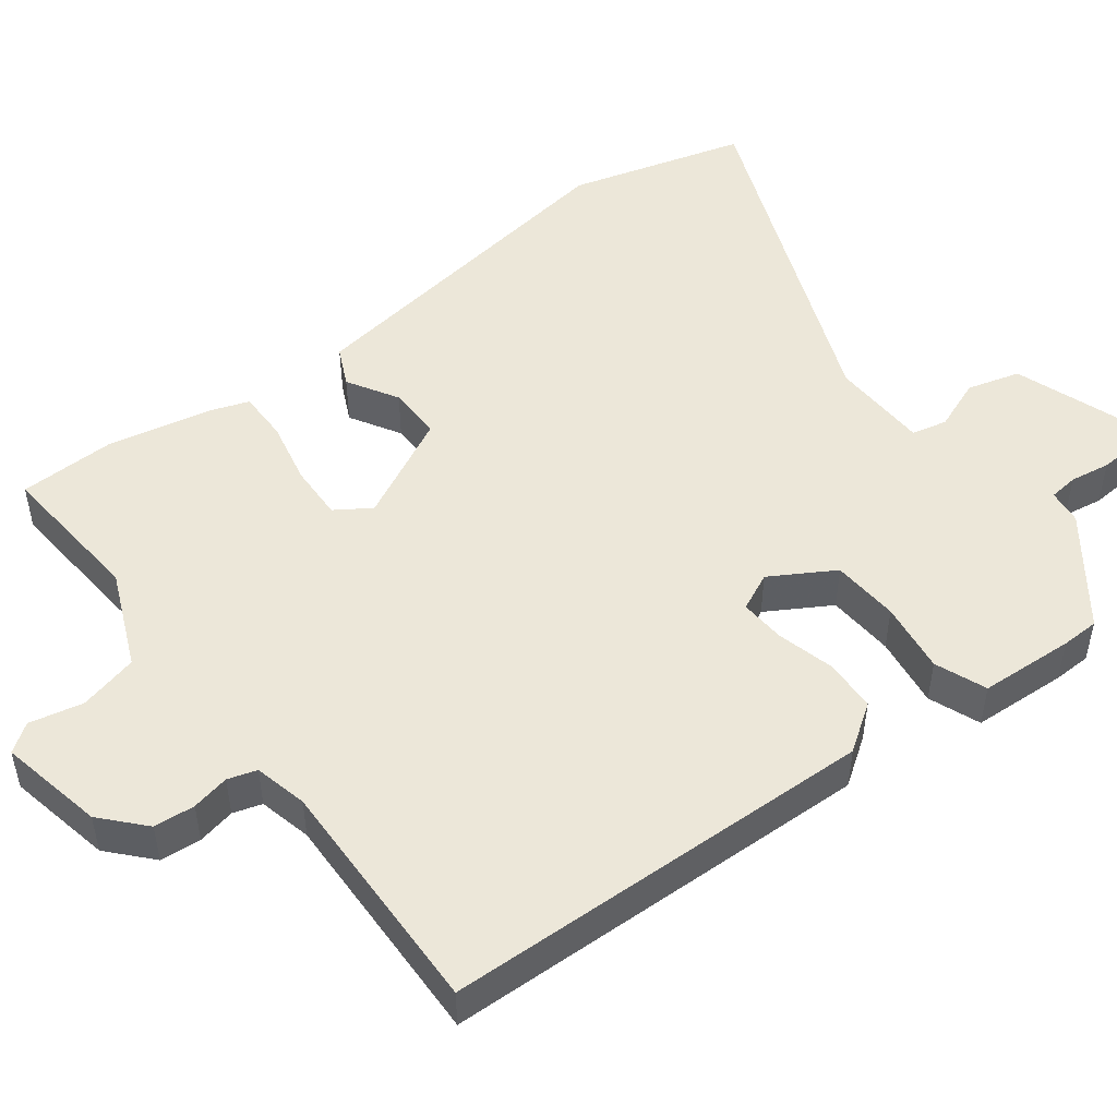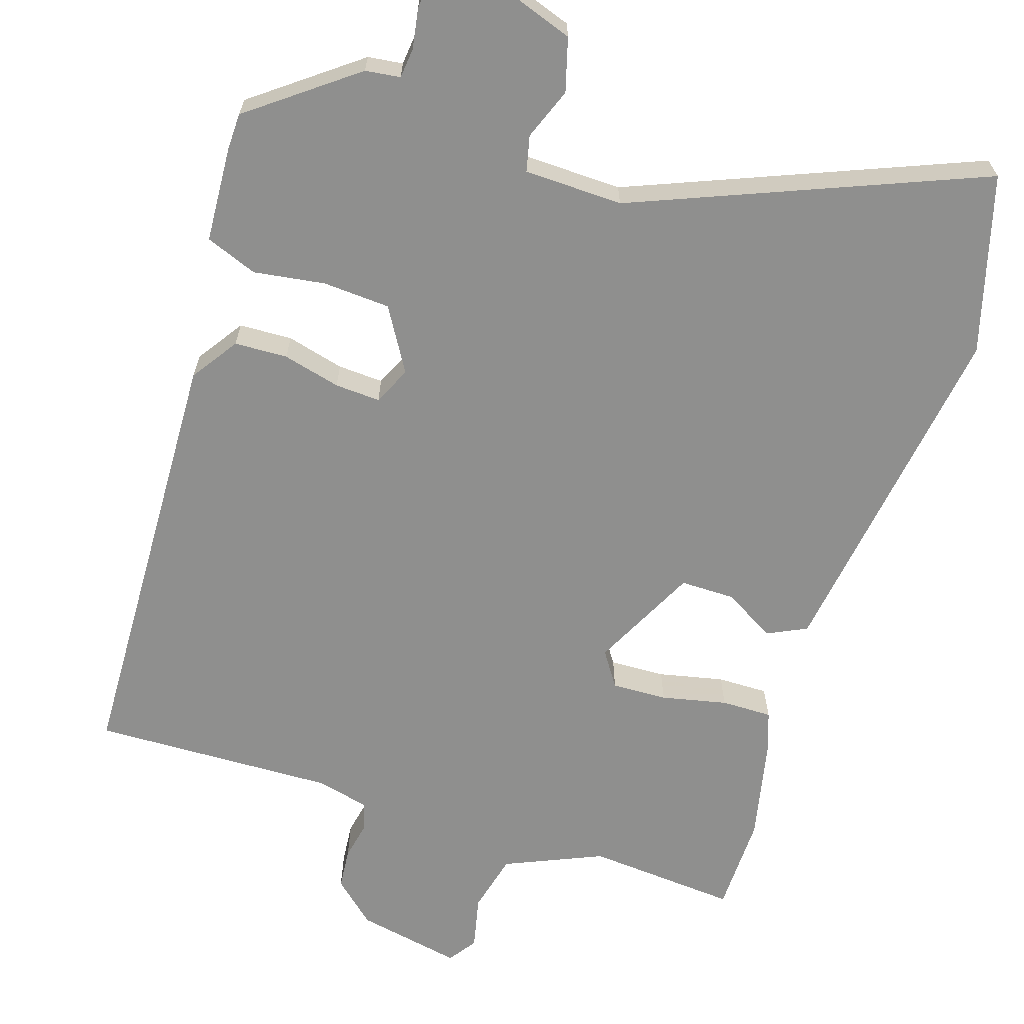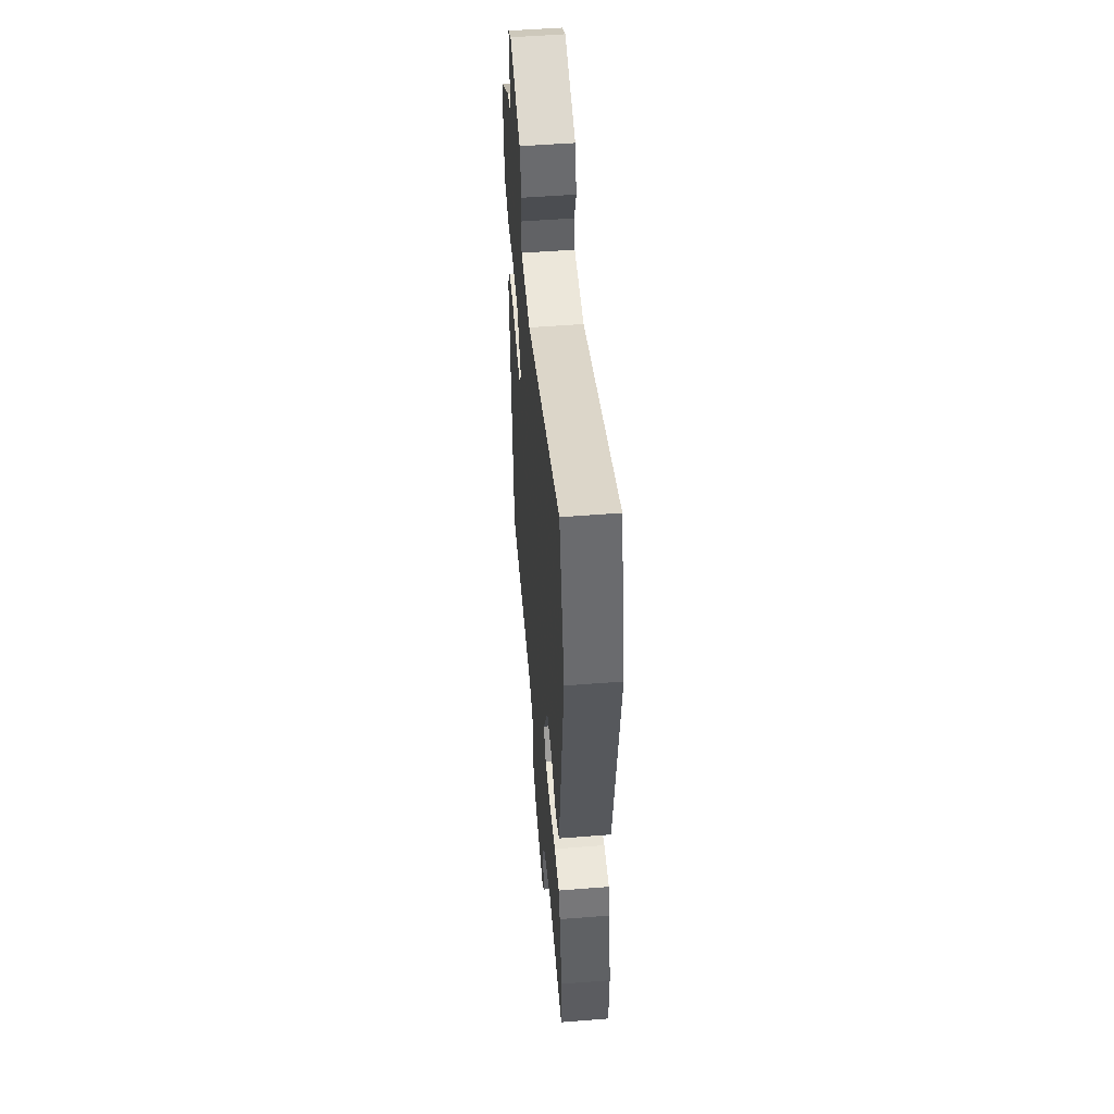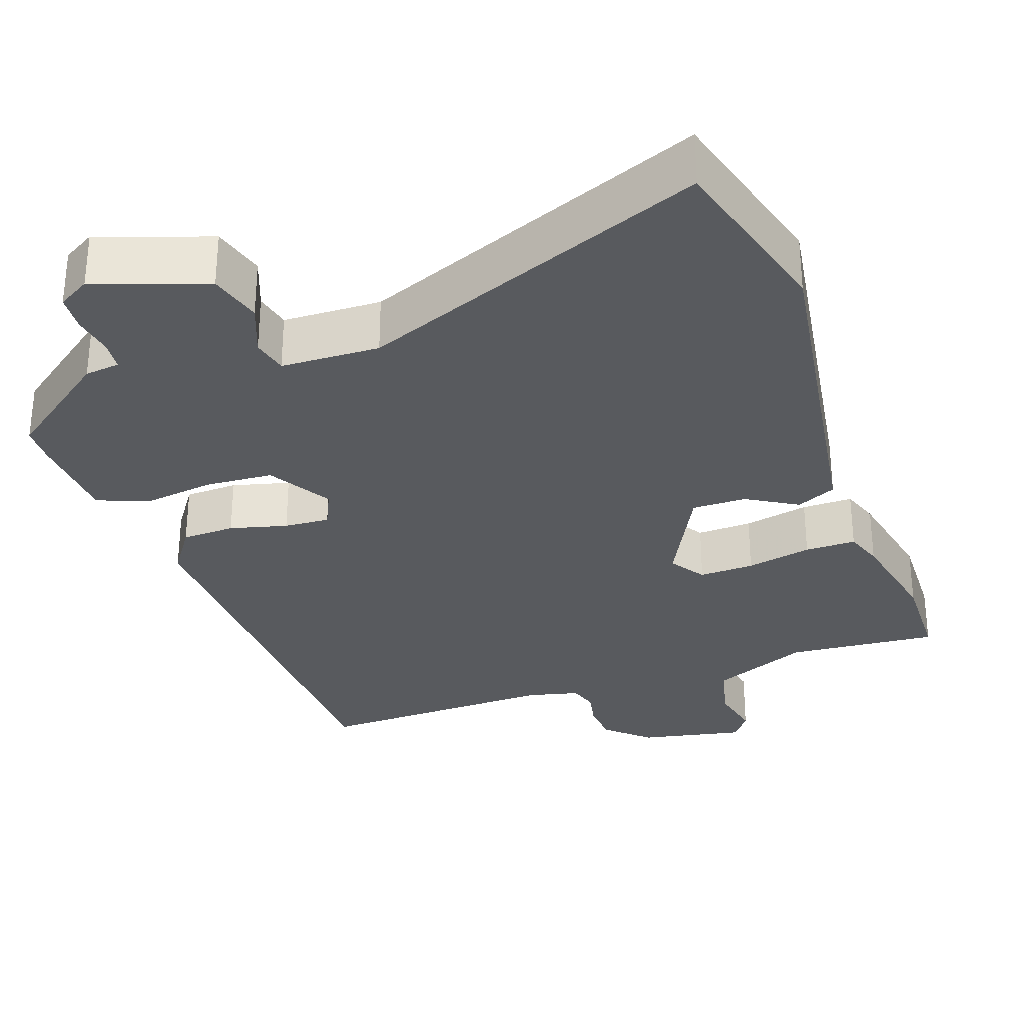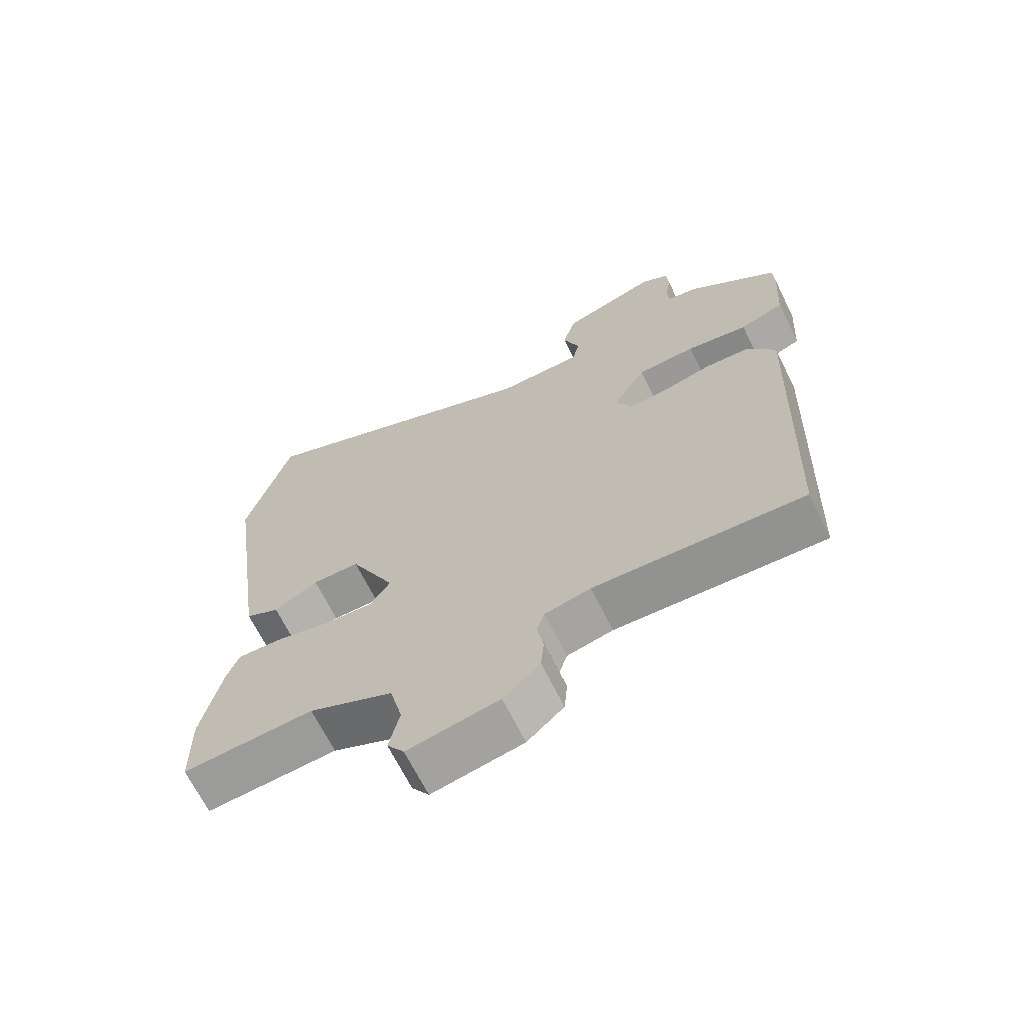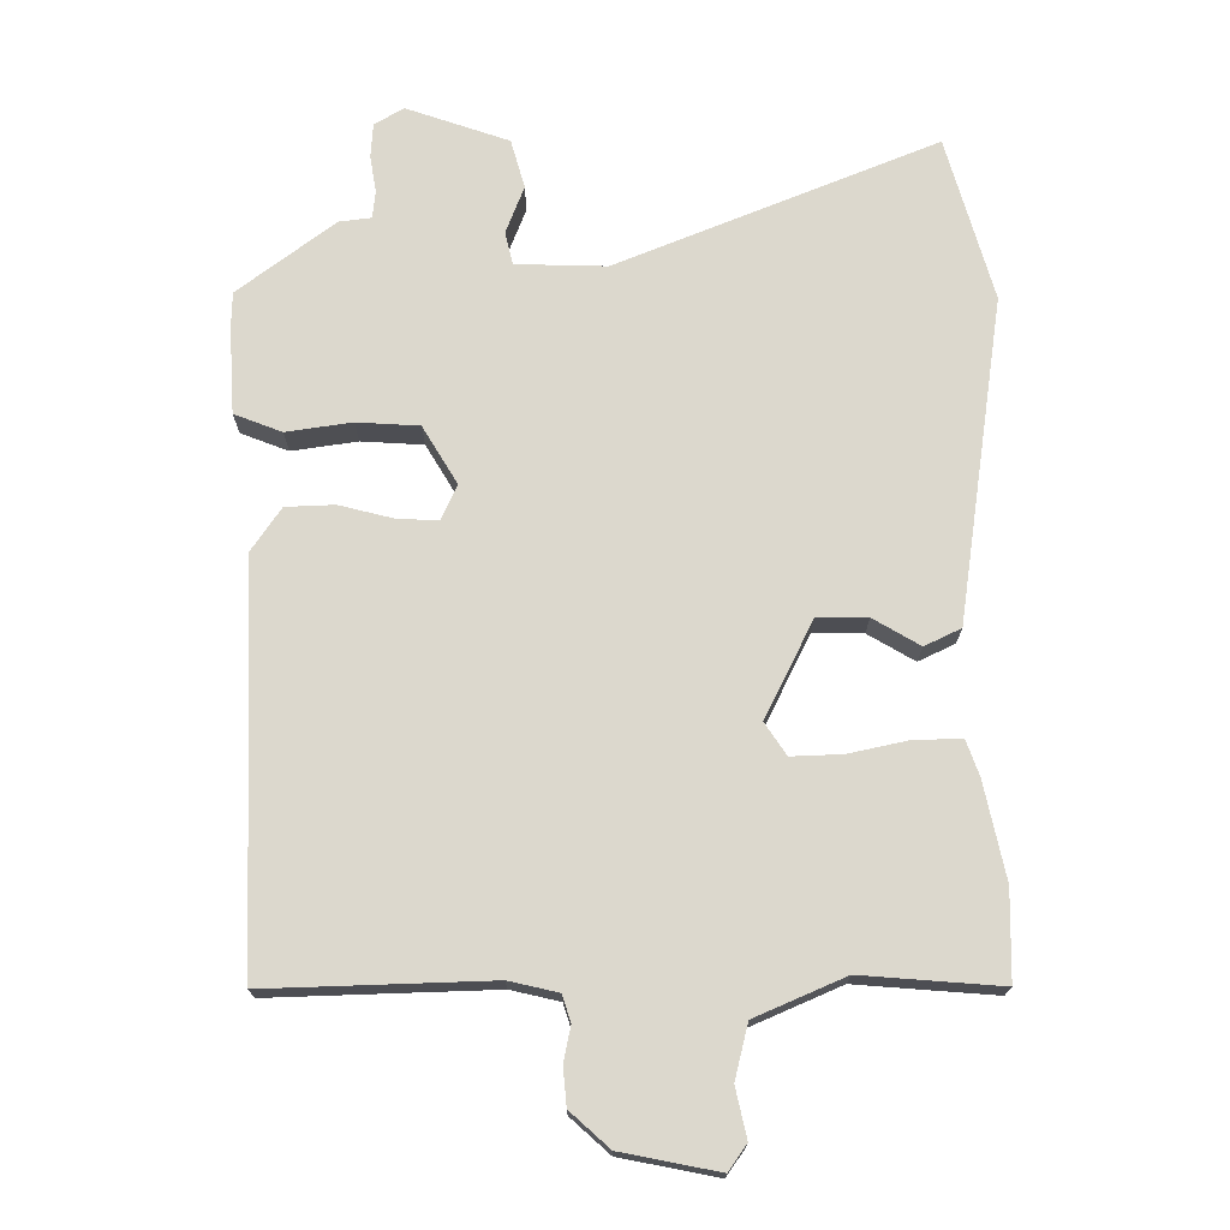
<metadata>
{"format":"obj","ext":"obj","renderer":"f3d","projection":"perspective","resolution":1024,"background":"white","views":[{"elev":49.7,"azim":-127.7,"up":"+Y"},{"elev":-65.2,"azim":-18.0,"up":"+Y"},{"elev":53.0,"azim":85.2,"up":"+Z"},{"elev":-30.8,"azim":18.9,"up":"+Y"},{"elev":-67.3,"azim":-153.7,"up":"+Z"},{"elev":-17.4,"azim":-0.0,"up":"+Z"}]}
</metadata>
<code>
v 0.502 0.07 -0.382
v 0.5 0.07 -0.51
v 0.301 0.07 -0.495
v 0.173 0.07 -0.551
v 0.154 0.07 -0.629
v 0.17 0.07 -0.7
v 0.144 0.07 -0.737
v 0.005 0.07 -0.71
v -0.051 0.07 -0.66
v -0.056 0.07 -0.606
v -0.046 0.07 -0.556
v -0.058 0.07 -0.518
v -0.128 0.07 -0.502
v -0.447 0.07 -0.513
v -0.469 0.07 0.059
v -0.427 0.07 0.121
v -0.357 0.07 0.124
v -0.281 0.07 0.105
v -0.221 0.07 0.102
v -0.198 0.07 0.152
v -0.248 0.07 0.235
v -0.337 0.07 0.24
v -0.431 0.07 0.226
v -0.499 0.07 0.252
v -0.507 0.07 0.377
v -0.506 0.07 0.427
v -0.368 0.07 0.532
v -0.322 0.07 0.538
v -0.318 0.07 0.577
v -0.327 0.07 0.63
v -0.324 0.07 0.679
v -0.282 0.07 0.704
v -0.135 0.07 0.654
v -0.115 0.07 0.584
v -0.141 0.07 0.516
v -0.13 0.07 0.469
v 0 0.07 0.466
v 0.456 0.07 0.653
v 0.523 0.07 0.419
v 0.484 0.07 0.145
v 0.457 0.07 -0.045
v 0.405 0.07 -0.07
v 0.338 0.07 -0.031
v 0.266 0.07 -0.031
v 0.197 0.07 -0.17
v 0.228 0.07 -0.216
v 0.301 0.07 -0.213
v 0.387 0.07 -0.194
v 0.454 0.07 -0.193
v 0.472 0.07 -0.243
v 0.502 0 -0.382
v 0.5 0 -0.51
v 0.301 0 -0.495
v 0.173 0 -0.551
v 0.154 0 -0.629
v 0.17 0 -0.7
v 0.144 0 -0.737
v 0.005 0 -0.71
v -0.051 0 -0.66
v -0.056 0 -0.606
v -0.046 0 -0.556
v -0.058 0 -0.518
v -0.128 0 -0.502
v -0.447 0 -0.513
v -0.469 0 0.059
v -0.427 0 0.121
v -0.357 0 0.124
v -0.281 0 0.105
v -0.221 0 0.102
v -0.198 0 0.152
v -0.248 0 0.235
v -0.337 0 0.24
v -0.431 0 0.226
v -0.499 0 0.252
v -0.507 0 0.377
v -0.506 0 0.427
v -0.368 0 0.532
v -0.322 0 0.538
v -0.318 0 0.577
v -0.327 0 0.63
v -0.324 0 0.679
v -0.282 0 0.704
v -0.135 0 0.654
v -0.115 0 0.584
v -0.141 0 0.516
v -0.13 0 0.469
v 0 0 0.466
v 0.456 0 0.653
v 0.523 0 0.419
v 0.484 0 0.145
v 0.457 0 -0.045
v 0.405 0 -0.07
v 0.338 0 -0.031
v 0.266 0 -0.031
v 0.197 0 -0.17
v 0.228 0 -0.216
v 0.301 0 -0.213
v 0.387 0 -0.194
v 0.454 0 -0.193
v 0.472 0 -0.243
f 47 48 49 50
f 46 47 50 1
f 40 41 42 43
f 40 43 44
f 37 38 39 40
f 36 37 40 44
f 32 33 34 35
f 32 35 36
f 29 30 31 32
f 28 29 32 36
f 22 23 24 25
f 21 22 25 26
f 15 16 17 18
f 13 14 15 18
f 12 13 18 19
f 11 12 19 20
f 9 10 11
f 8 9 11
f 5 6 7 8
f 4 5 8 11
f 3 4 11 20
f 46 1 2 3
f 45 46 3 20
f 44 45 20 21
f 27 28 36 44
f 21 26 27 44
f 100 99 98 97
f 51 100 97 96
f 93 92 91 90
f 94 93 90
f 90 89 88 87
f 94 90 87 86
f 85 84 83 82
f 86 85 82
f 82 81 80 79
f 86 82 79 78
f 75 74 73 72
f 76 75 72 71
f 68 67 66 65
f 68 65 64 63
f 69 68 63 62
f 70 69 62 61
f 61 60 59
f 61 59 58
f 58 57 56 55
f 61 58 55 54
f 70 61 54 53
f 53 52 51 96
f 70 53 96 95
f 71 70 95 94
f 94 86 78 77
f 94 77 76 71
f 1 51 52 2
f 2 52 53 3
f 3 53 54 4
f 4 54 55 5
f 5 55 56 6
f 6 56 57 7
f 7 57 58 8
f 8 58 59 9
f 9 59 60 10
f 10 60 61 11
f 11 61 62 12
f 12 62 63 13
f 13 63 64 14
f 14 64 65 15
f 15 65 66 16
f 16 66 67 17
f 17 67 68 18
f 18 68 69 19
f 19 69 70 20
f 20 70 71 21
f 21 71 72 22
f 22 72 73 23
f 23 73 74 24
f 24 74 75 25
f 25 75 76 26
f 26 76 77 27
f 27 77 78 28
f 28 78 79 29
f 29 79 80 30
f 30 80 81 31
f 31 81 82 32
f 32 82 83 33
f 33 83 84 34
f 34 84 85 35
f 35 85 86 36
f 36 86 87 37
f 37 87 88 38
f 38 88 89 39
f 39 89 90 40
f 40 90 91 41
f 41 91 92 42
f 42 92 93 43
f 43 93 94 44
f 44 94 95 45
f 45 95 96 46
f 46 96 97 47
f 47 97 98 48
f 48 98 99 49
f 49 99 100 50
f 50 100 51 1

</code>
